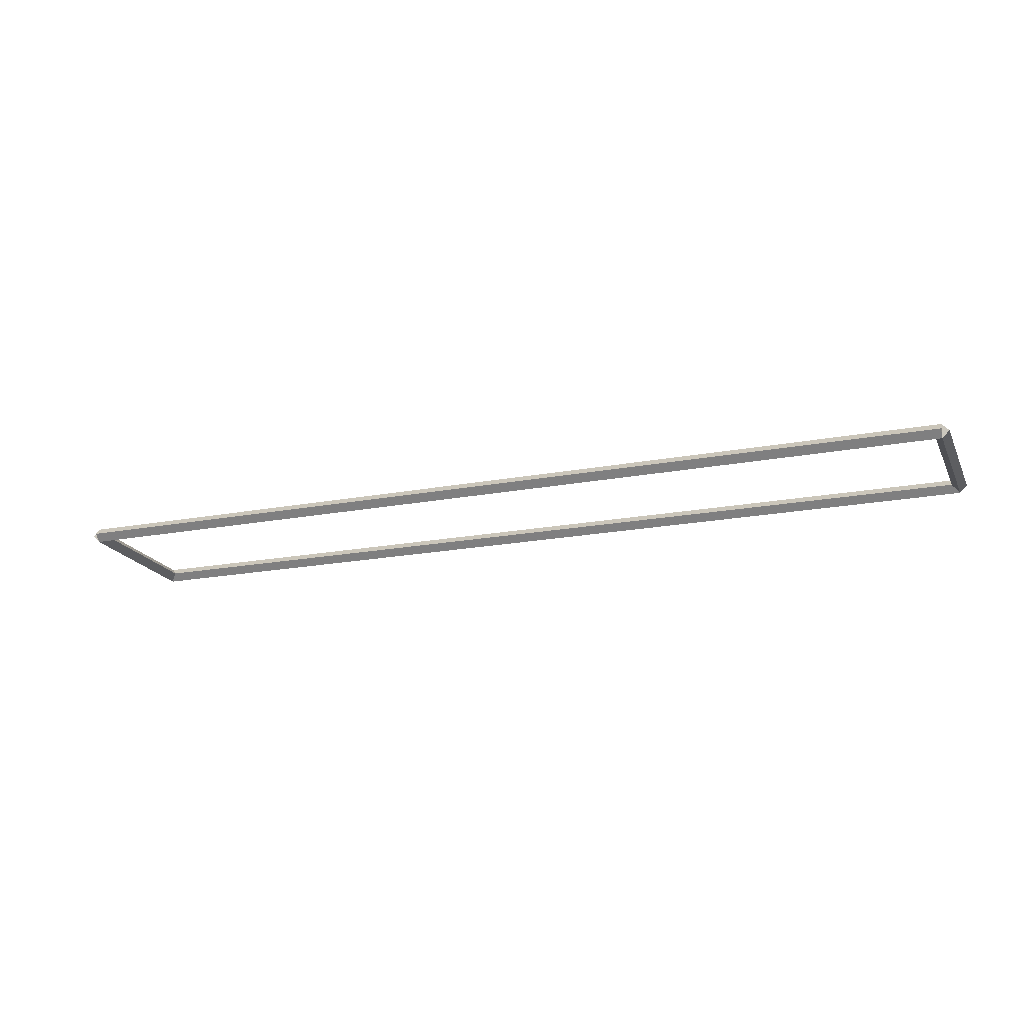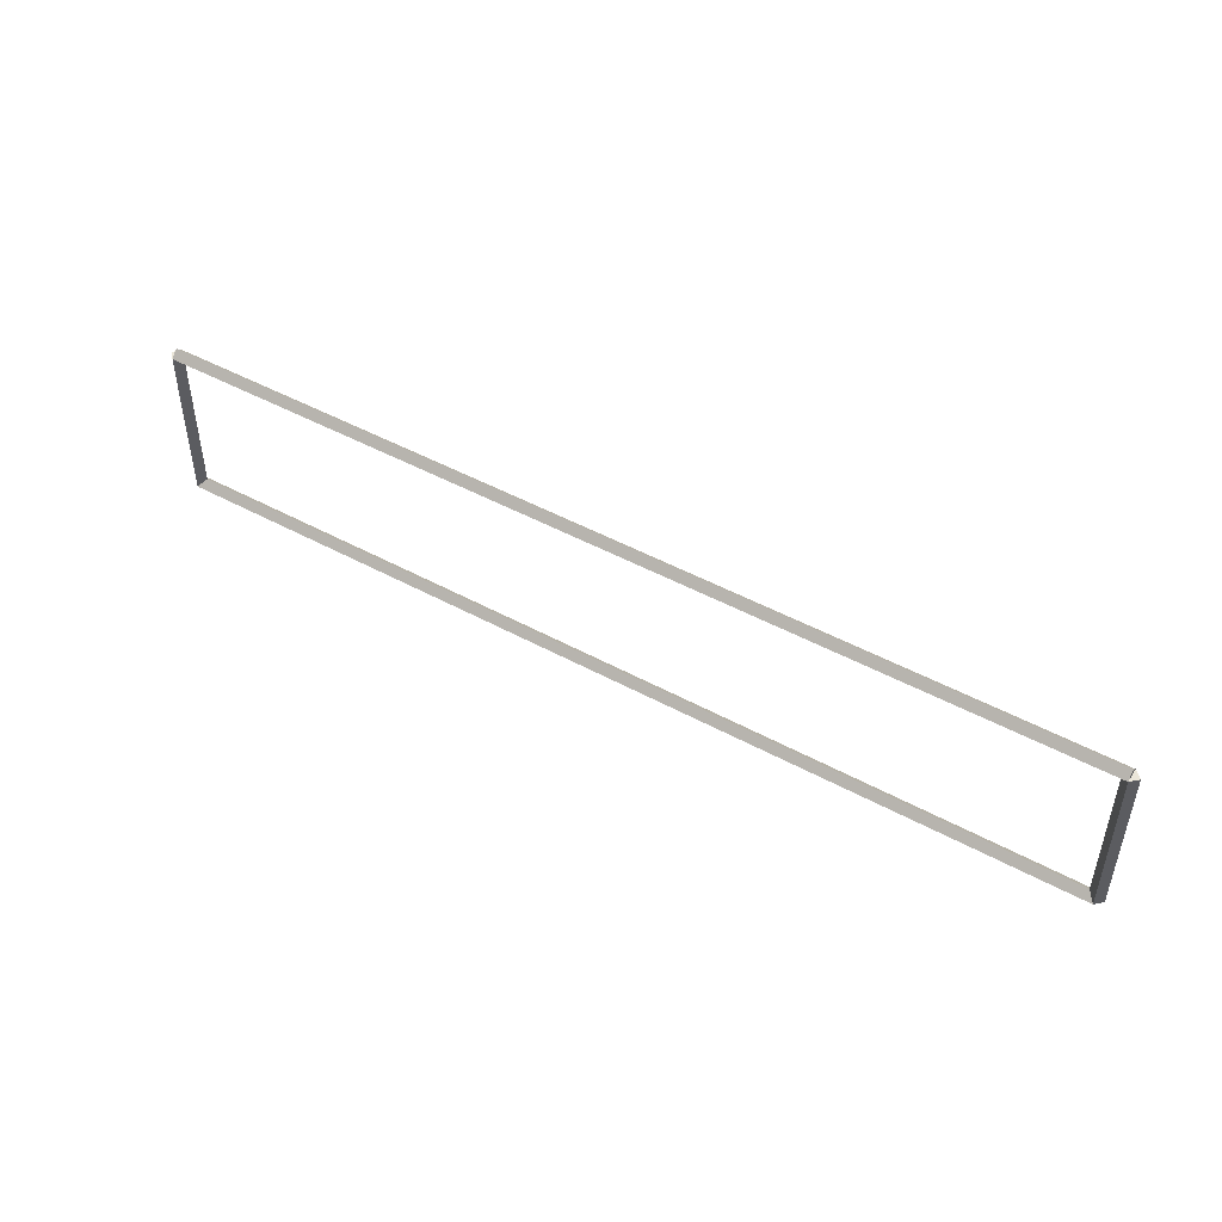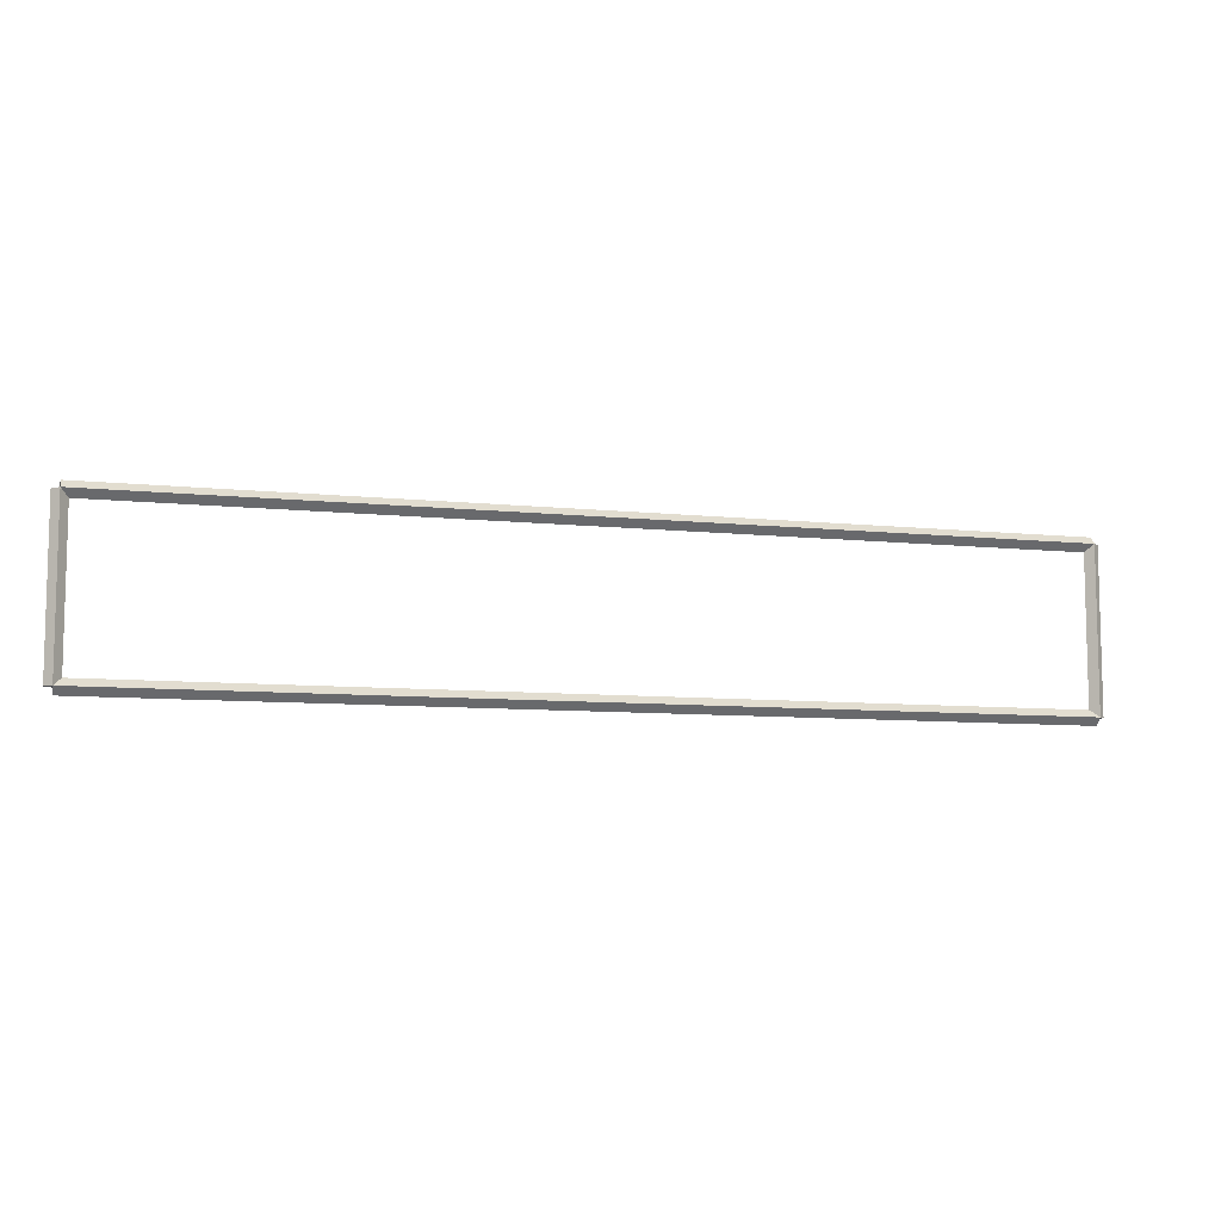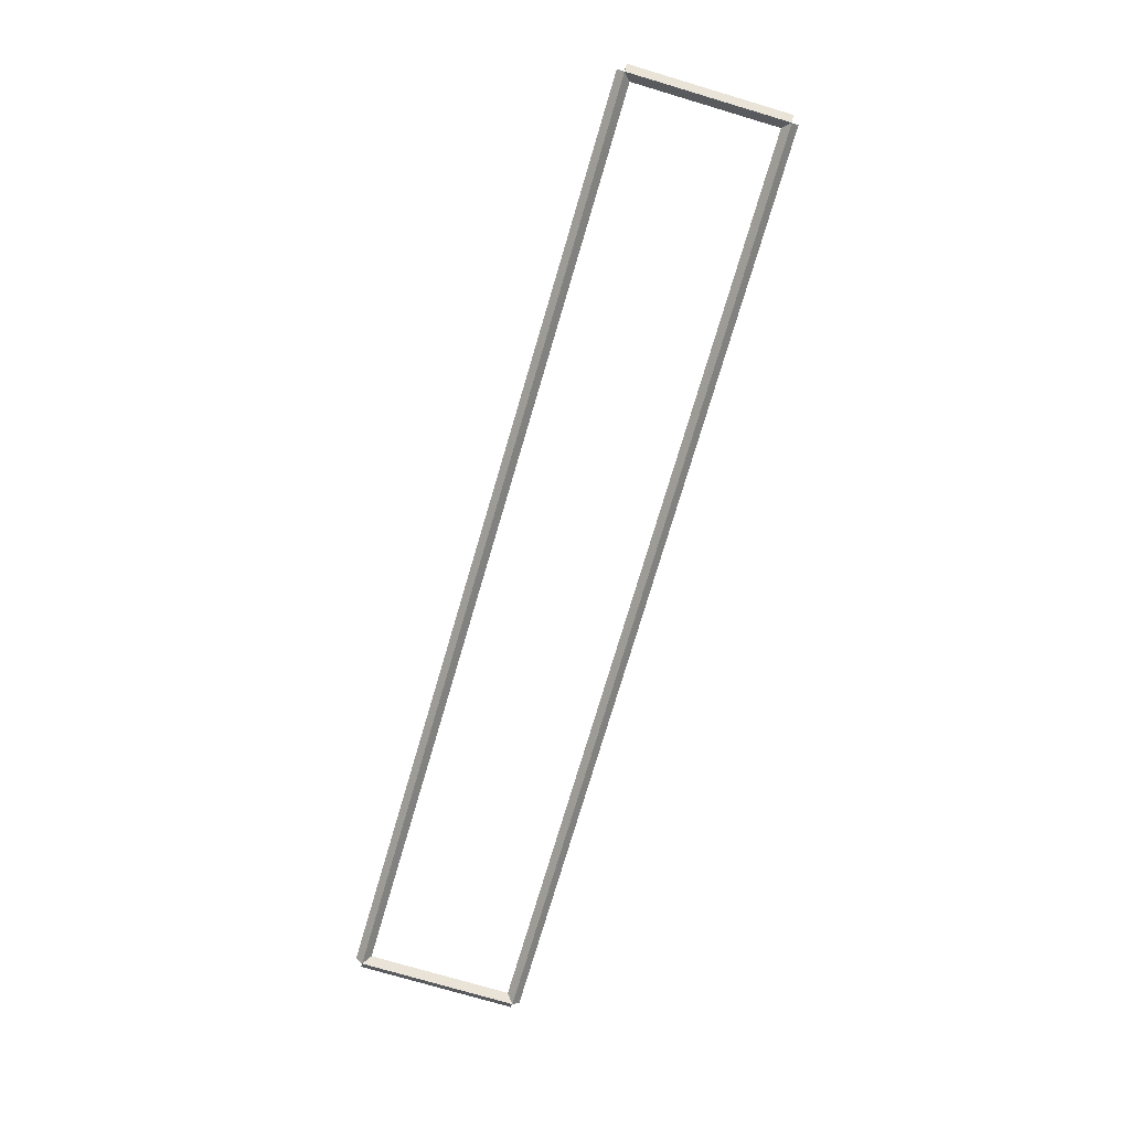
<metadata>
{"format":"obj","ext":"obj","renderer":"f3d","projection":"perspective","resolution":1024,"background":"white","views":[{"elev":-19.4,"azim":-160.3,"up":"+Z"},{"elev":47.5,"azim":31.6,"up":"+Y"},{"elev":-8.5,"azim":163.9,"up":"+Y"},{"elev":-75.8,"azim":-106.5,"up":"+Z"}]}
</metadata>
<code>
g base_node_30_30
v 12.8 31.41 -26.92
v 12.7 31.41 -27.02
v 12.6 31.41 -26.92
v 12.7 31.41 -26.82
v 12.8 29.21 -26.92
v 12.7 29.21 -27.02
v 12.6 29.21 -26.92
v 12.7 29.21 -26.82
f 1 2 3 4
f 6 2 1 5
f 5 1 4 8
f 6 5 8 7
f 8 4 3 7
f 7 3 2 6
g base_node_30_30
v 0 31.51 -26.92
v 0 31.41 -27.02
v 0 31.31 -26.92
v 0 31.41 -26.82
v 12.7 31.51 -26.92
v 12.7 31.41 -27.02
v 12.7 31.31 -26.92
v 12.7 31.41 -26.82
f 9 10 11 12
f 14 10 9 13
f 13 9 12 16
f 14 13 16 15
f 16 12 11 15
f 15 11 10 14
g base_node_30_30
v 0.1 29.21 -26.92
v -1.034e-14 29.21 -26.82
v -0.1 29.21 -26.92
v 3.107e-14 29.21 -27.02
v 0.1 31.41 -26.92
v -1.034e-14 31.41 -26.82
v -0.1 31.41 -26.92
v 3.107e-14 31.41 -27.02
f 17 18 19 20
f 22 18 17 21
f 21 17 20 24
f 22 21 24 23
f 24 20 19 23
f 23 19 18 22
g base_node_30_30
v 12.7 29.31 -26.92
v 12.7 29.21 -26.82
v 12.7 29.11 -26.92
v 12.7 29.21 -27.02
v 0 29.31 -26.92
v 0 29.21 -26.82
v 0 29.11 -26.92
v 0 29.21 -27.02
f 25 26 27 28
f 30 26 25 29
f 29 25 28 32
f 30 29 32 31
f 32 28 27 31
f 31 27 26 30

</code>
